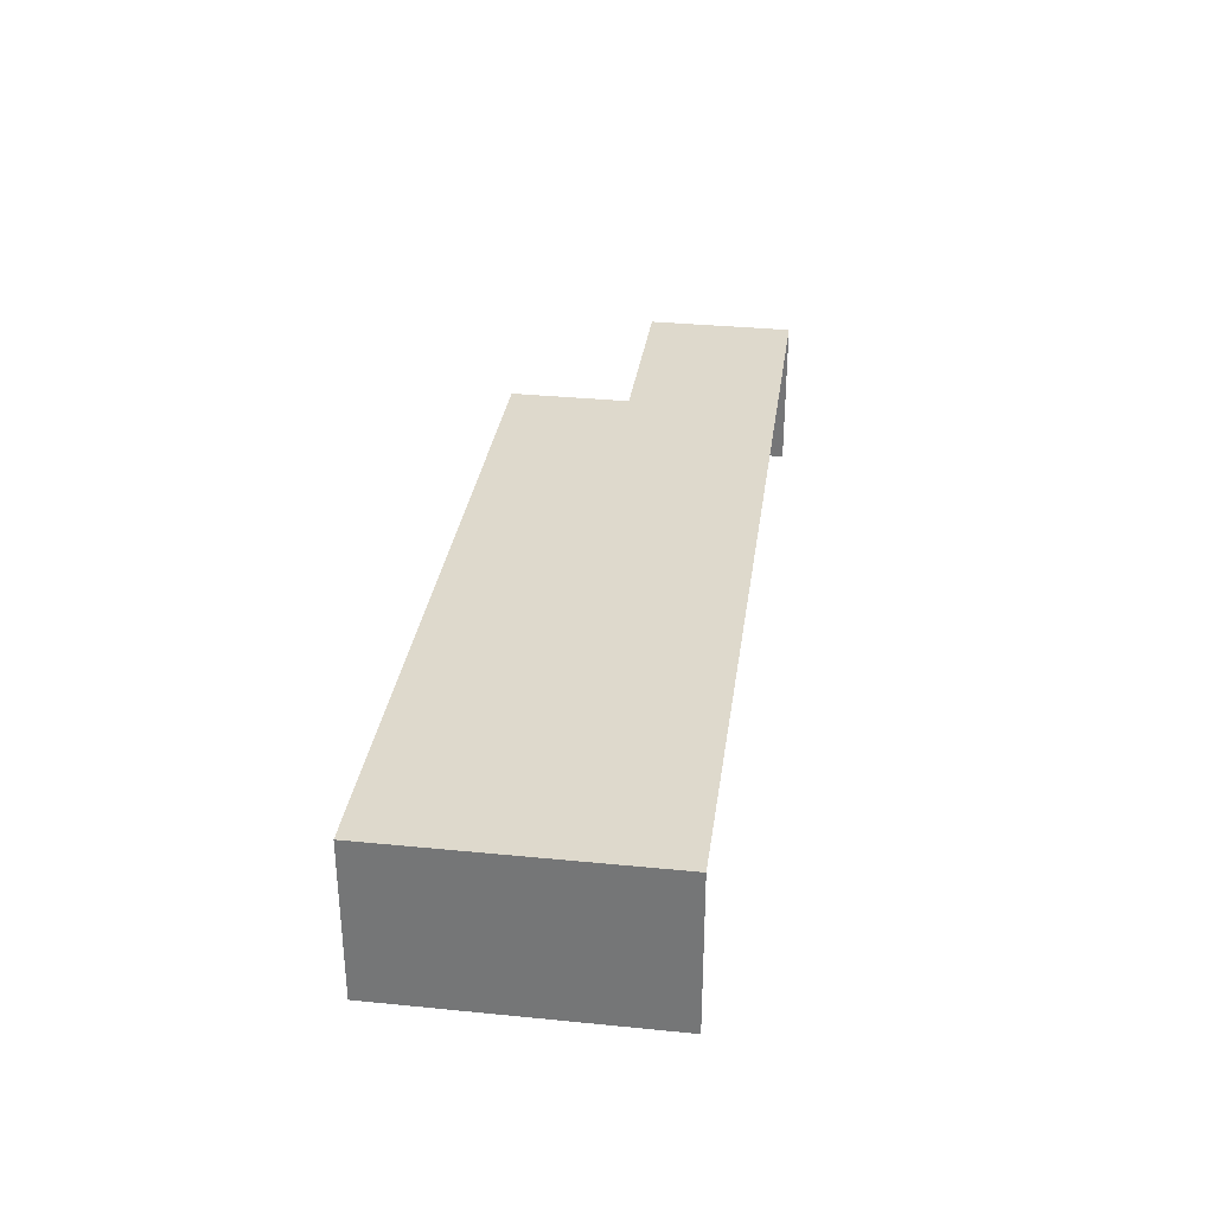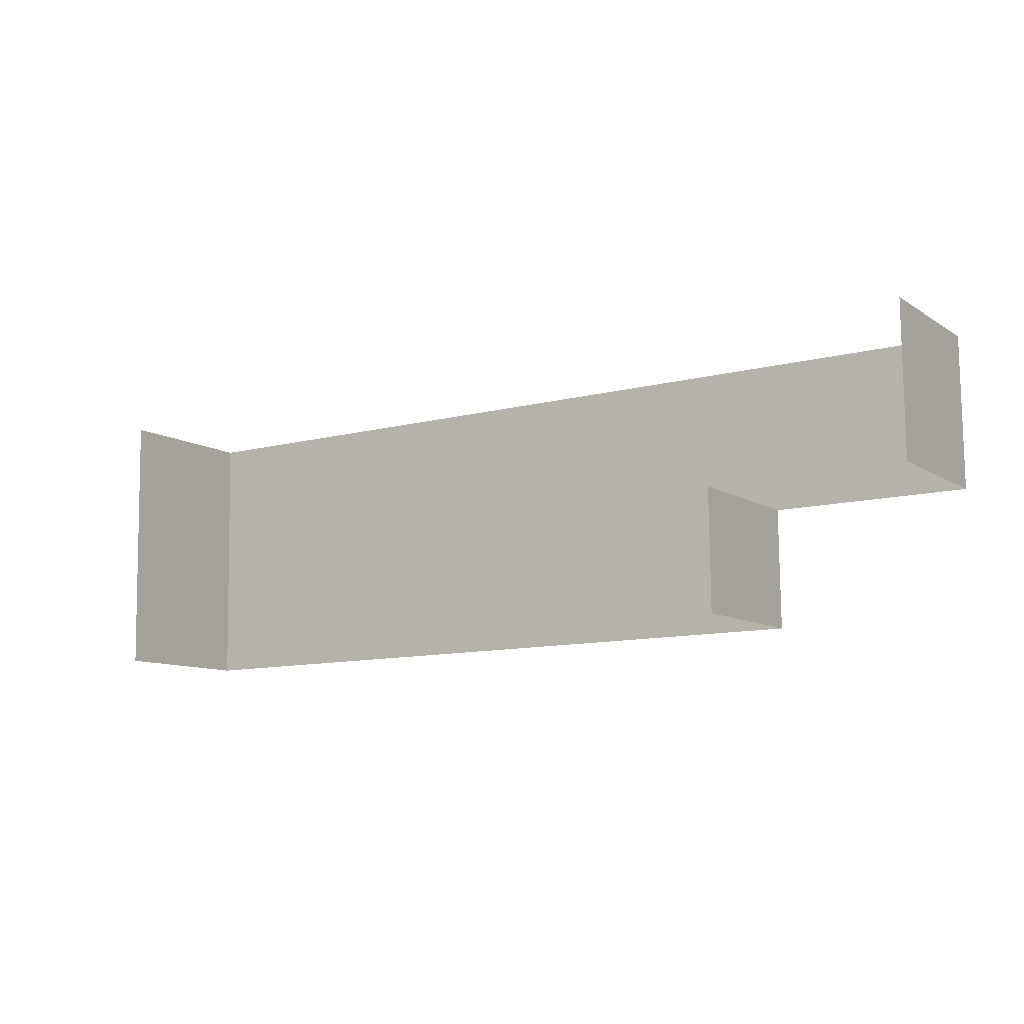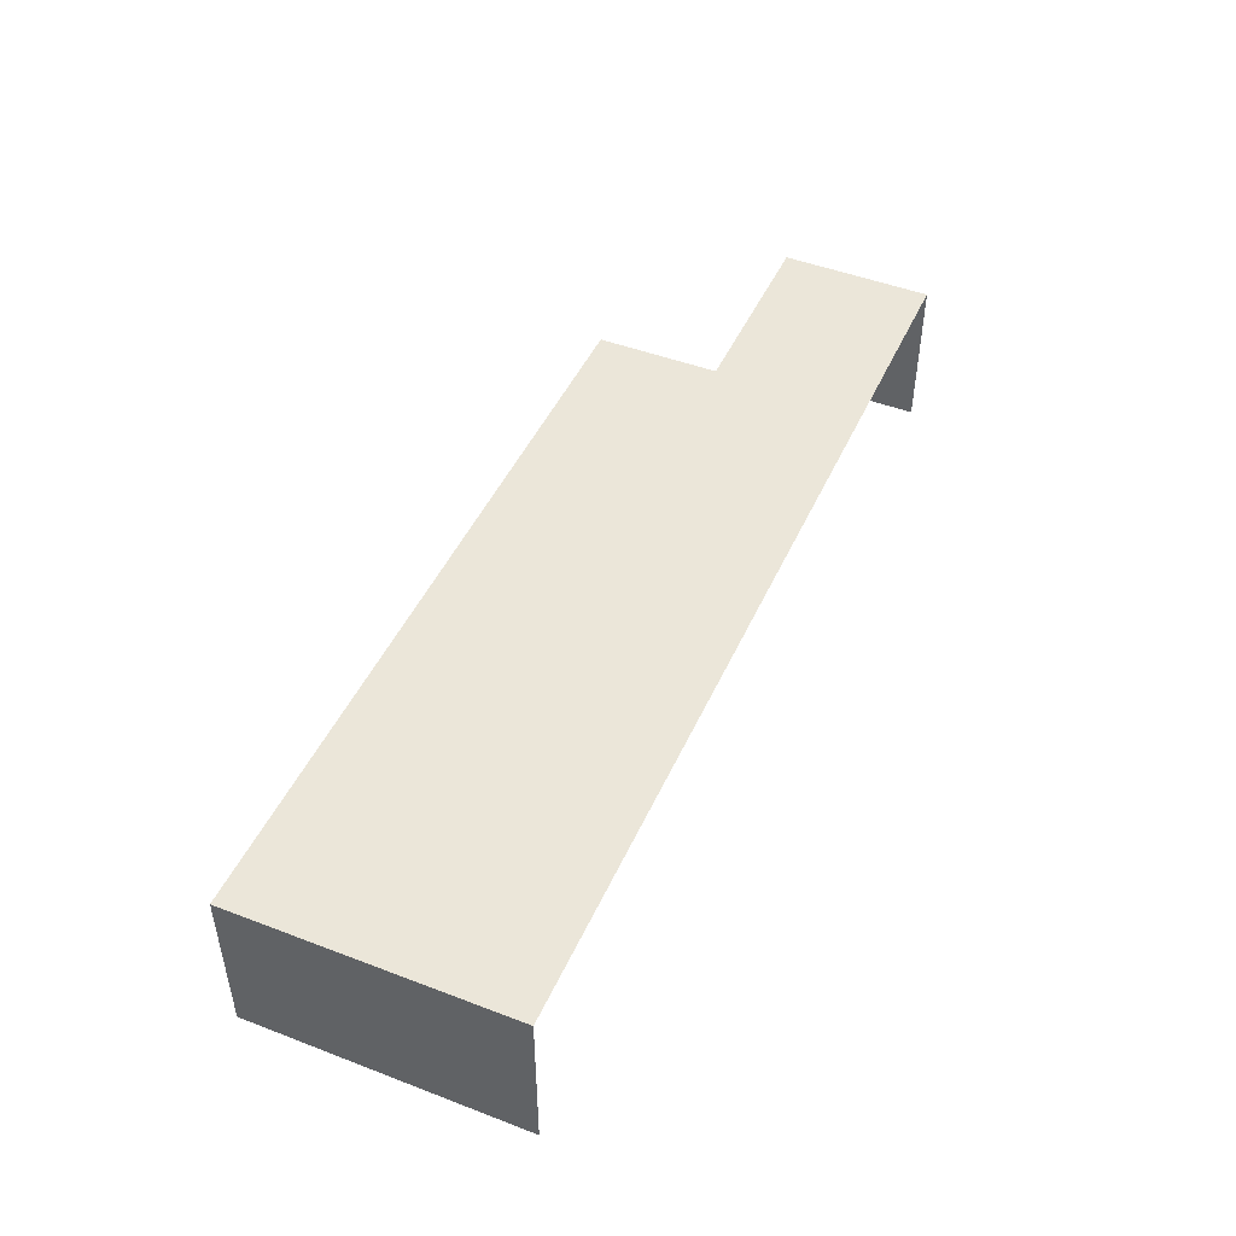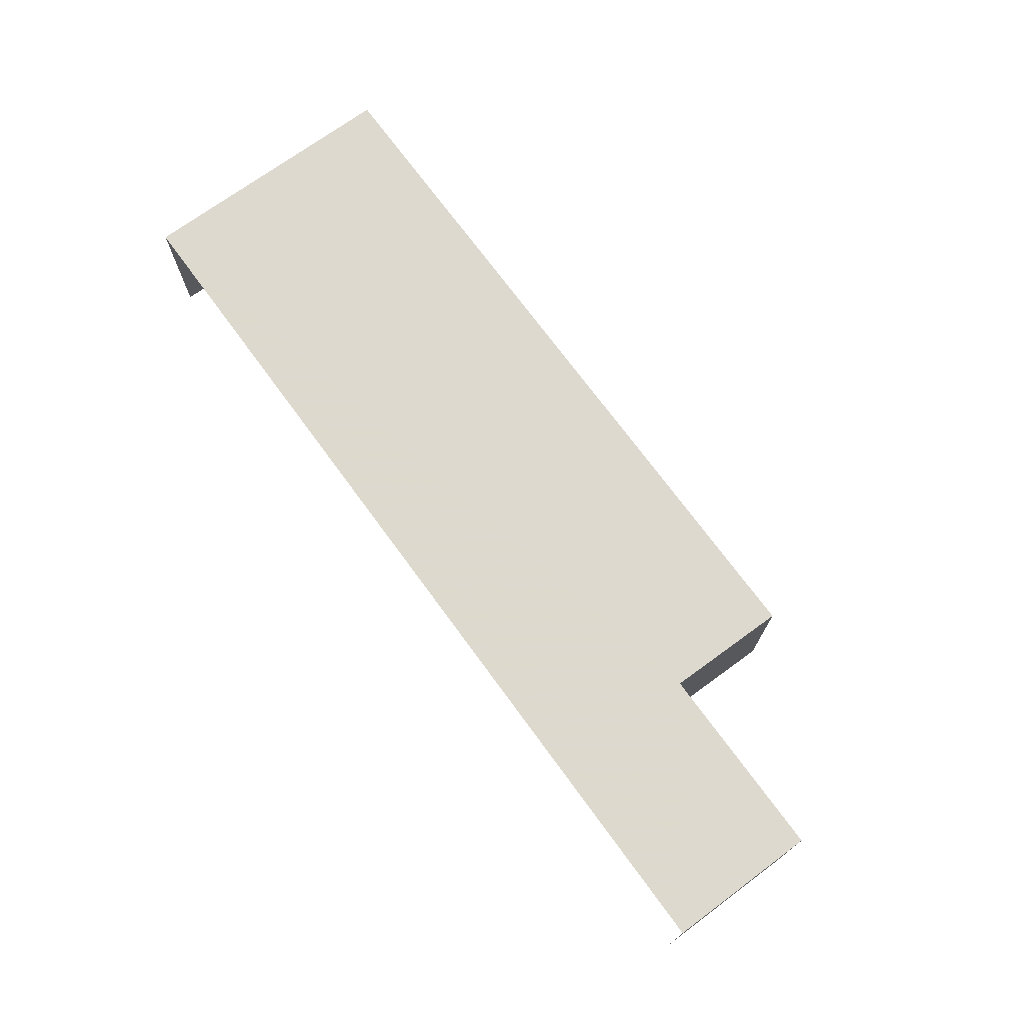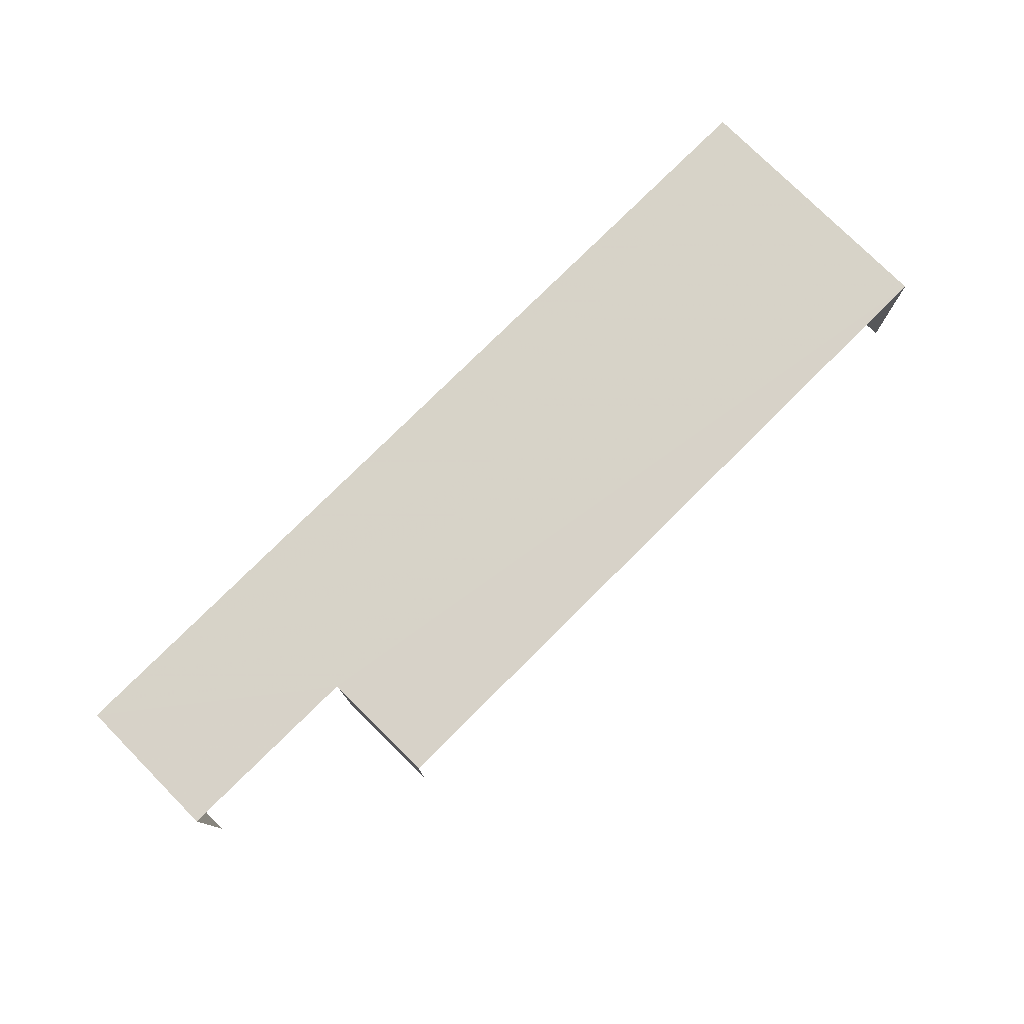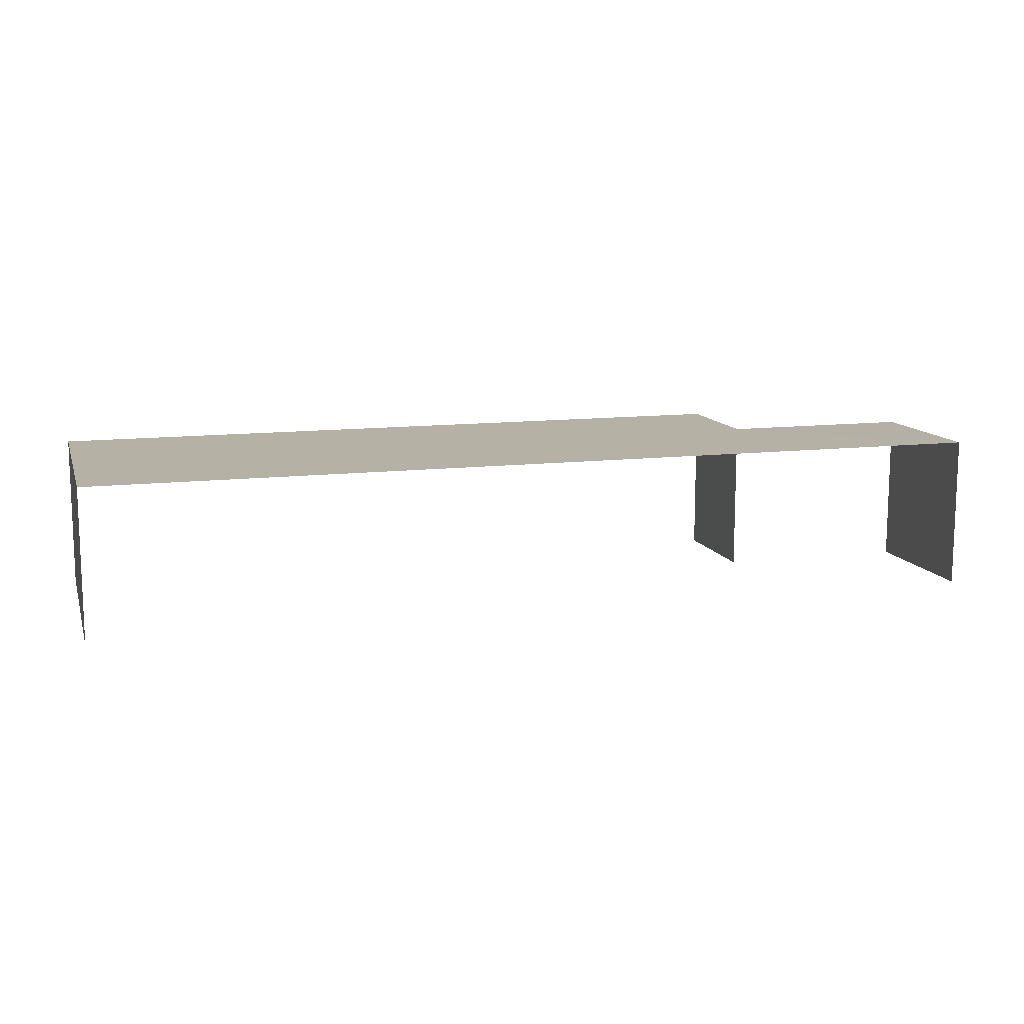
<metadata>
{"format":"obj","ext":"obj","renderer":"f3d","projection":"perspective","resolution":1024,"background":"white","views":[{"elev":32.1,"azim":97.2,"up":"+Z"},{"elev":-9.9,"azim":-147.3,"up":"+Y"},{"elev":46.7,"azim":112.9,"up":"+Z"},{"elev":71.8,"azim":-126.8,"up":"+Z"},{"elev":77.3,"azim":-45.6,"up":"+Z"},{"elev":11.8,"azim":163.4,"up":"+Z"}]}
</metadata>
<code>
v -2.254e+05 -1.266e+05 15.85
v -2.254e+05 -1.266e+05 15.85
v -2.254e+05 -1.266e+05 15.85
v -2.254e+05 -1.266e+05 15.85
v -2.254e+05 -1.266e+05 15.85
v -2.254e+05 -1.266e+05 15.85
v -2.254e+05 -1.266e+05 18.24
v -2.254e+05 -1.266e+05 18.24
v -2.254e+05 -1.266e+05 18.24
v -2.254e+05 -1.266e+05 18.24
v -2.254e+05 -1.266e+05 18.24
v -2.254e+05 -1.266e+05 18.24
f 1 2 3
f 3 2 4
f 4 2 5
f 2 6 5
f 9 6 2
f 9 10 6
f 12 4 5
f 11 12 5
f 8 1 3
f 8 7 1
f 7 8 9
f 10 9 11
f 11 9 12
f 9 8 12
f 12 3 4
f 12 8 3
f 10 5 6
f 10 11 5
f 7 2 1
f 7 9 2

</code>
